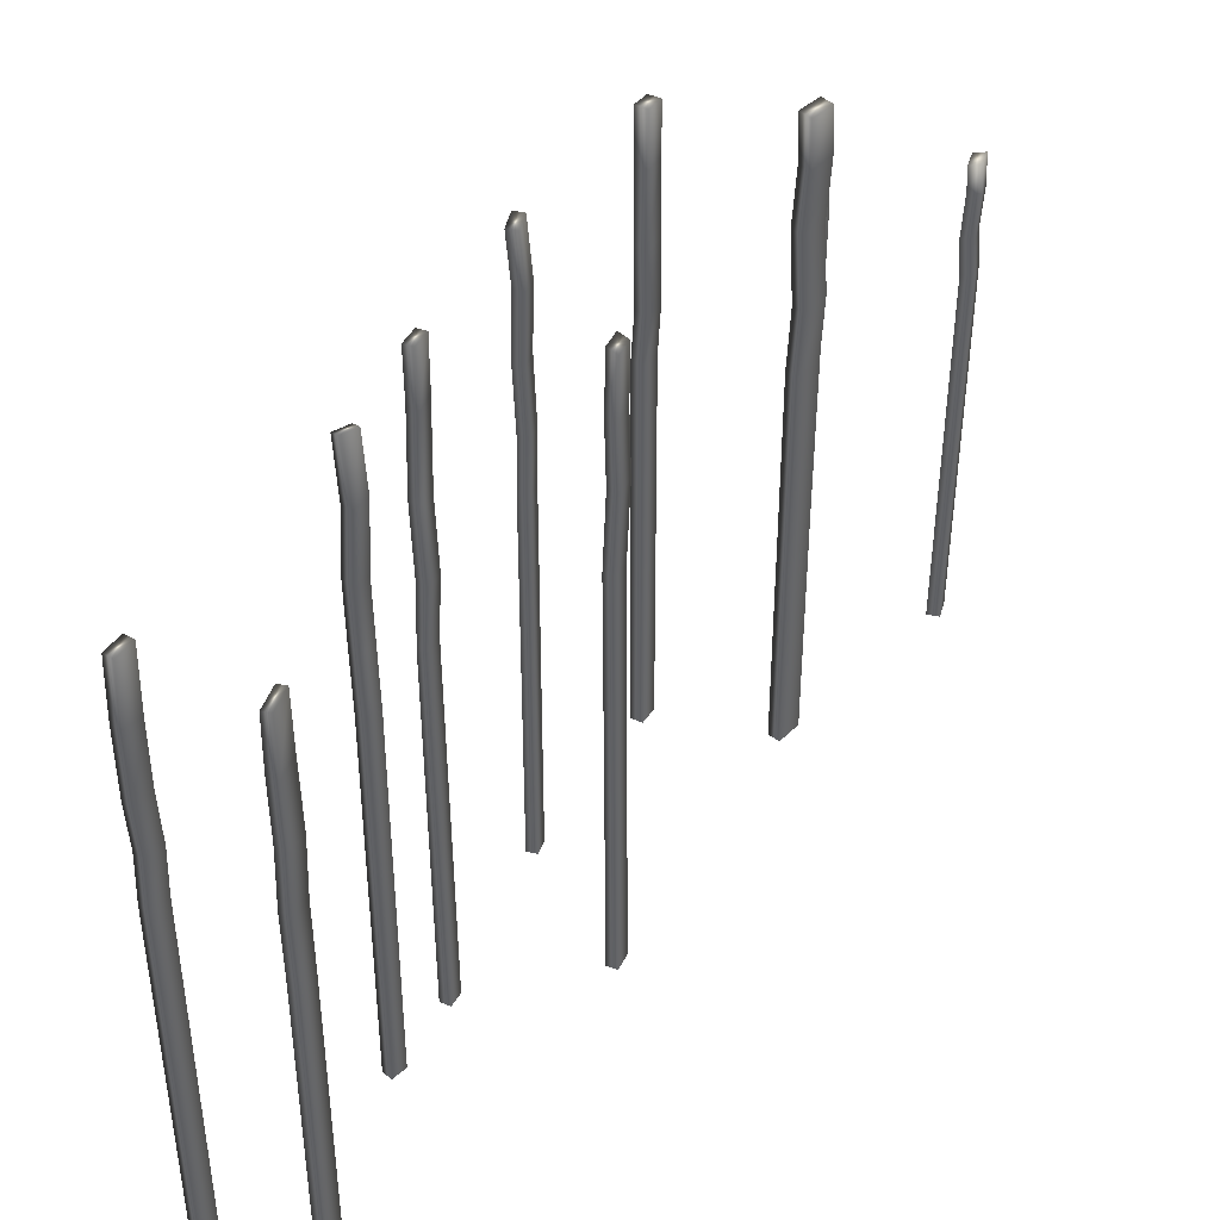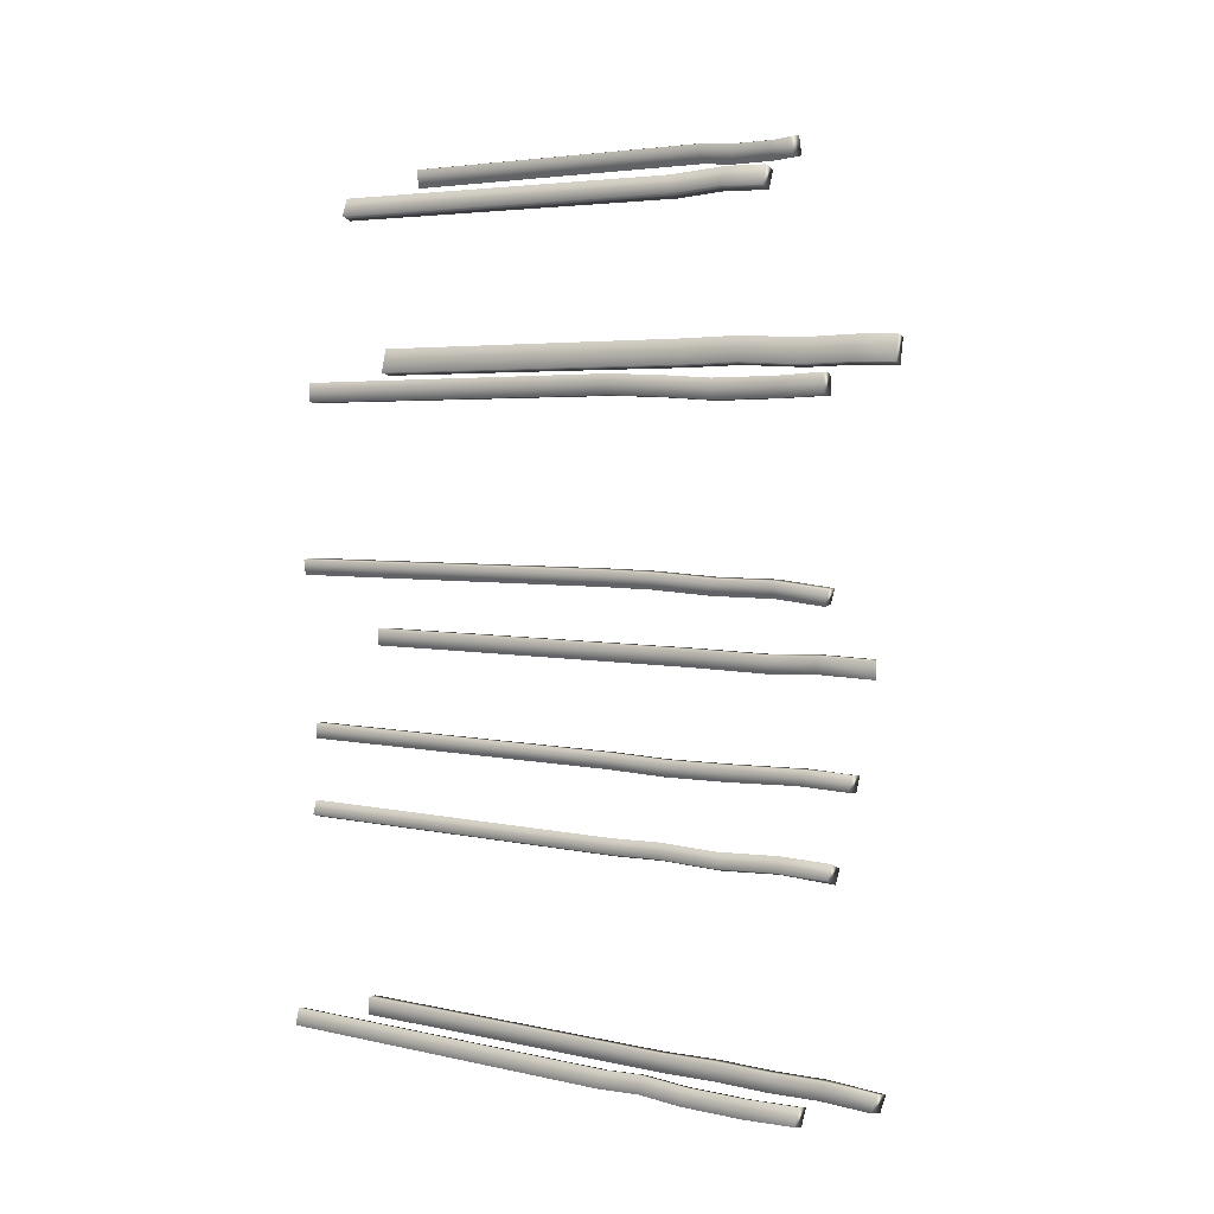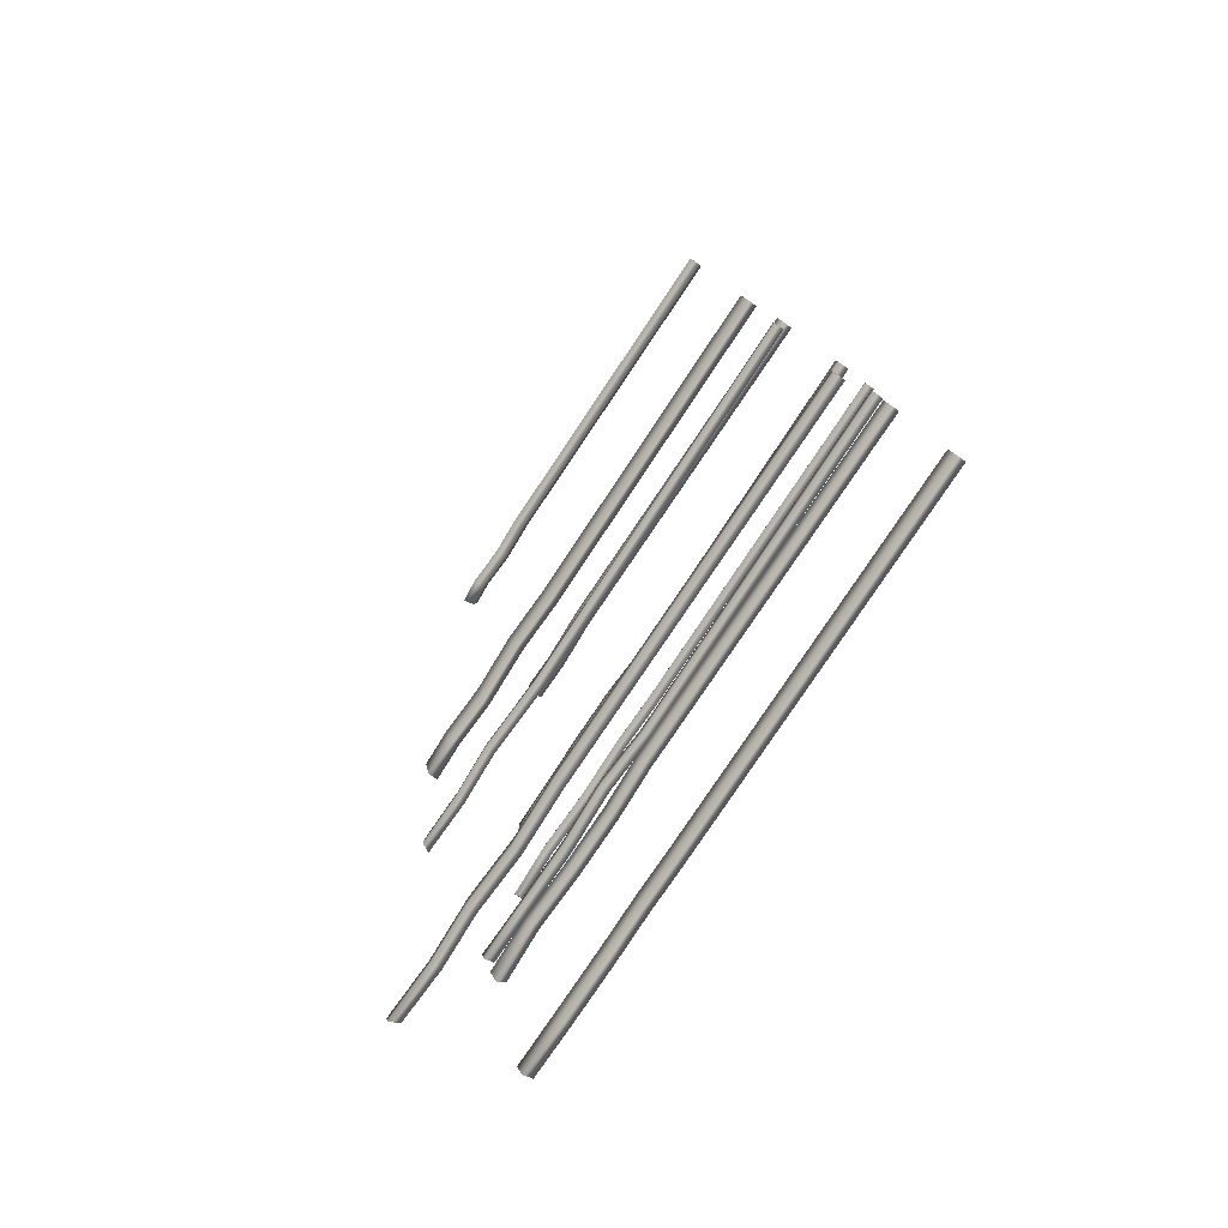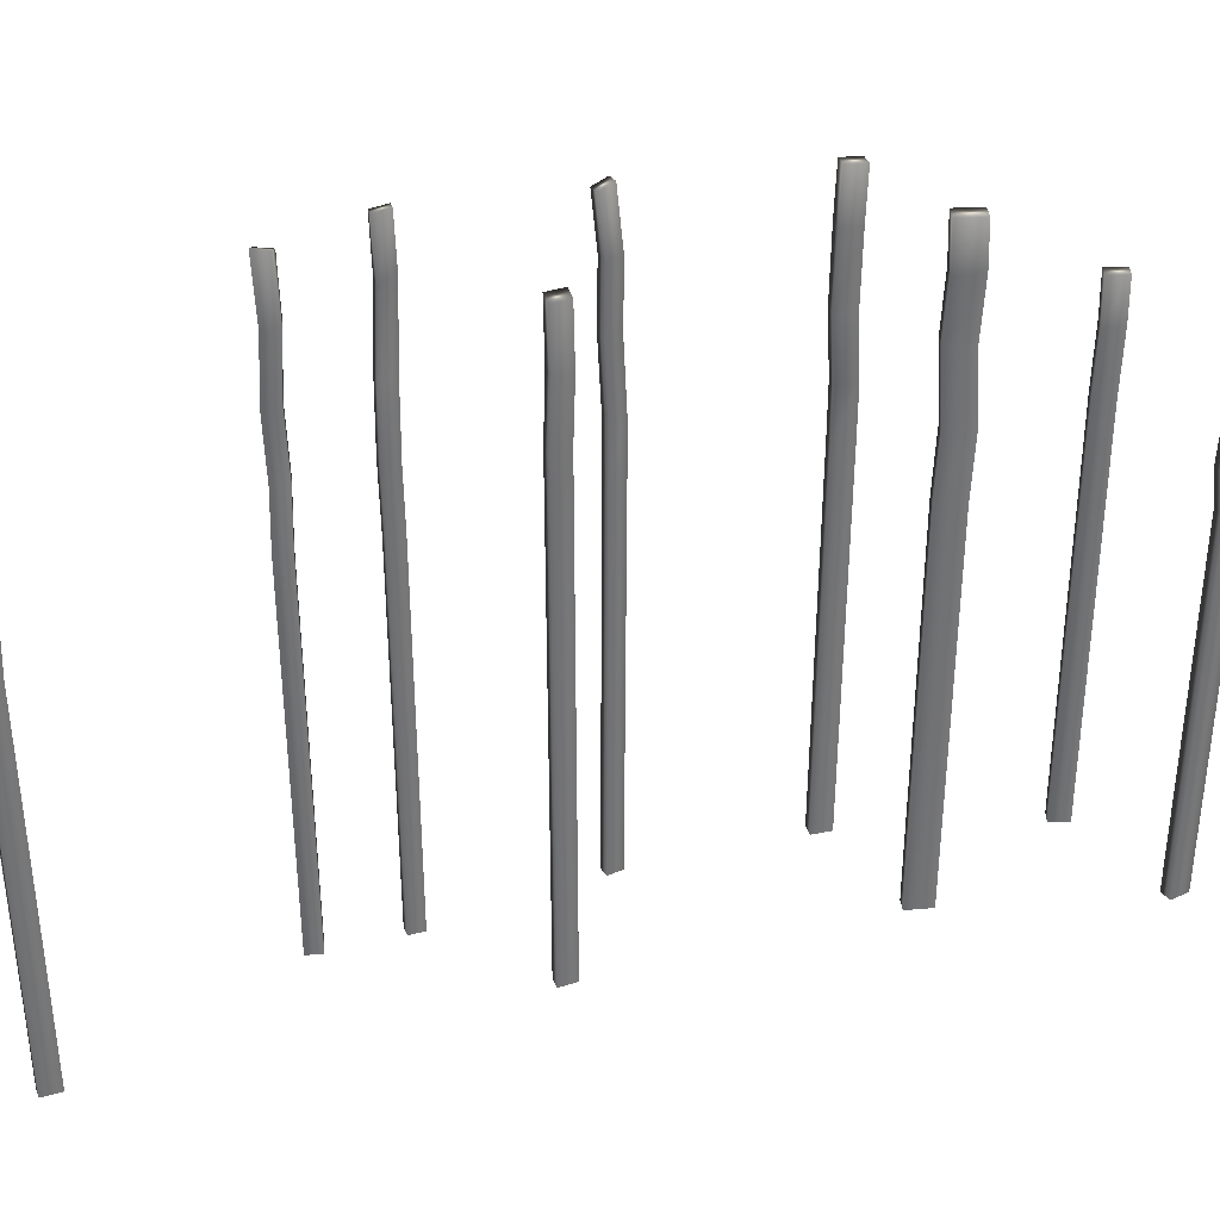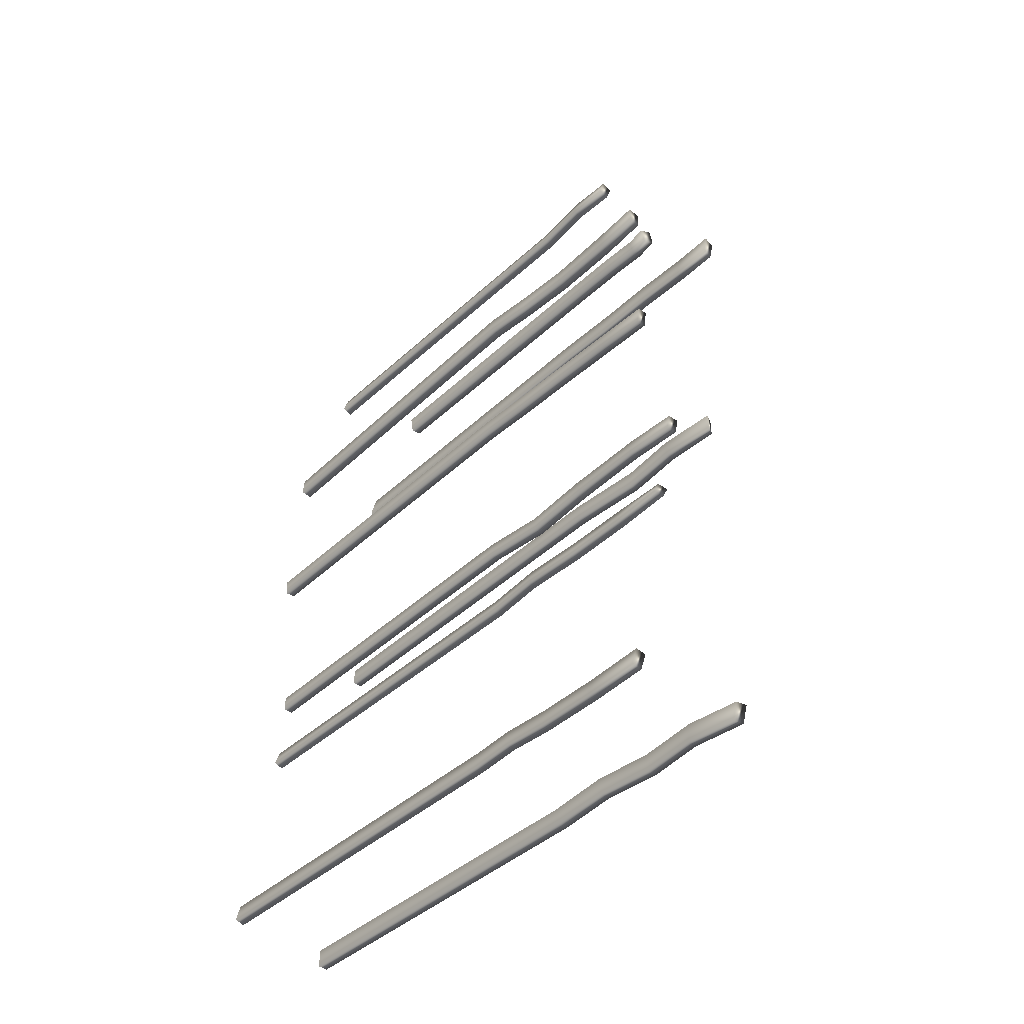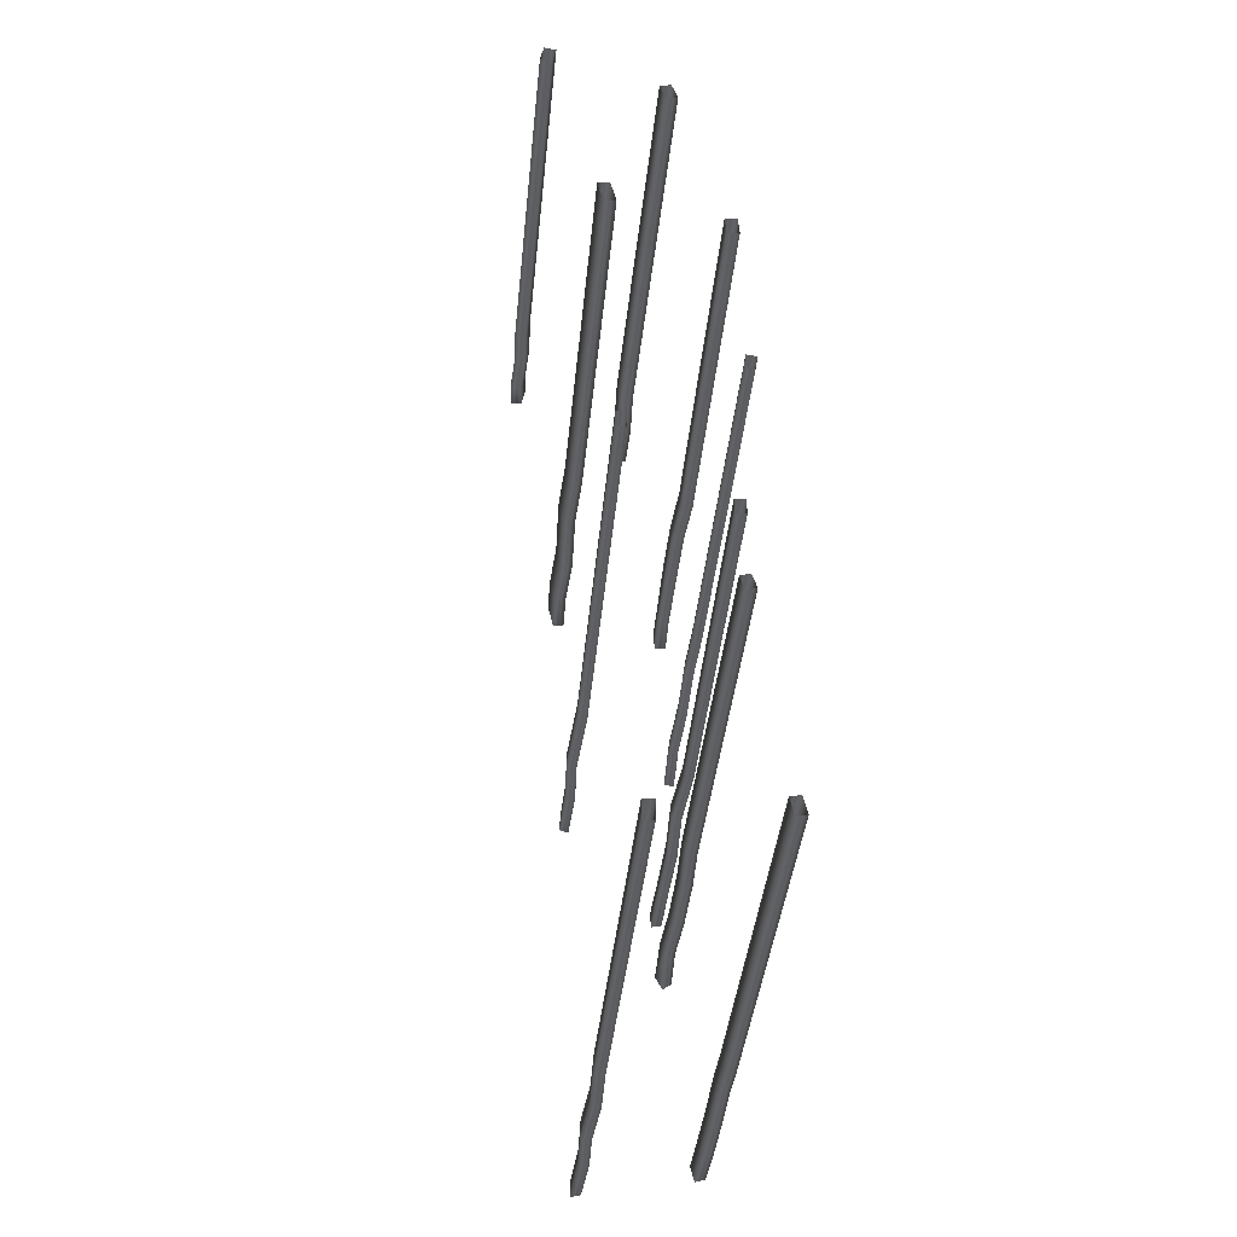
<metadata>
{"format":"obj","ext":"obj","renderer":"f3d","projection":"perspective","resolution":1024,"background":"white","views":[{"elev":42.0,"azim":-153.8,"up":"+Y"},{"elev":4.3,"azim":125.4,"up":"+Z"},{"elev":-79.0,"azim":-33.7,"up":"+Z"},{"elev":34.8,"azim":-110.5,"up":"+Y"},{"elev":-42.6,"azim":137.8,"up":"+Z"},{"elev":-39.8,"azim":-5.6,"up":"+Z"}]}
</metadata>
<code>
g default
v -296.6 -48 -159.1
v -295.1 -48 -159.3
v -296.6 38.45 -160.1
v -295.1 38.39 -160.3
v -296.9 37.76 -162.2
v -295.4 37.69 -162.4
v -296.9 -48 -161.3
v -295.4 -48 -161.5
v -295.7 30.4 -161.7
v -297.2 30.39 -161.5
v -296.8 30.19 -159.4
v -295.4 30.2 -159.6
v -296.9 21.28 -161.5
v -296.6 21.51 -159.4
v -295.1 21.49 -159.6
v -295.4 21.26 -161.7
v -295.6 12.12 -161.3
v -297 12.1 -161.1
v -296.7 11.89 -158.9
v -295.3 11.91 -159.1
v -296.8 4.448 -161
v -296.5 4.448 -158.8
v -295.1 4.448 -159.1
v -295.4 4.448 -161.2
v -298.5 -48 -134.1
v -296.7 -48 -134
v -298.4 36.61 -134
v -296.6 36.59 -133.8
v -298.1 36.87 -136.7
v -296.4 36.85 -136.6
v -298.2 -48 -136.9
v -296.5 -48 -136.7
v -296.7 30.07 -137
v -298.4 29.95 -137
v -298.5 29.86 -134.2
v -296.7 29.97 -134.2
v -296.7 20.17 -137
v -298.4 20.17 -137.2
v -298.7 20.17 -134.4
v -296.9 20.17 -134.3
v -296.6 11.47 -136.5
v -298.3 11.46 -136.6
v -298.6 11.64 -133.9
v -296.8 11.65 -133.8
v -296.1 4.476 -136.3
v -297.9 4.488 -136.4
v -298.1 4.231 -133.7
v -296.3 4.218 -133.5
v -298.8 -48 -183.2
v -297.4 -48 -183.2
v -298.9 40.87 -183.3
v -297.5 40.63 -183.1
v -298.7 40.52 -185.5
v -297.3 40.28 -185.3
v -298.8 -48 -185.4
v -297.3 -48 -185.4
v -297.2 33.04 -185.1
v -298.7 33.03 -185.1
v -298.7 33.74 -183
v -297.2 33.75 -183
v -297.1 22.43 -185.5
v -298.6 22.43 -185.5
v -298.6 22.09 -183.4
v -297.2 22.08 -183.3
v -297.6 12.77 -185.8
v -299.1 12.78 -185.8
v -299.1 12.52 -183.6
v -297.7 12.51 -183.6
v -297.1 3.652 -185.4
v -298.5 4.196 -185.5
v -298.5 4.314 -183.3
v -297.1 3.769 -183.3
v -298.6 -48 -194.8
v -297.2 -48 -194.4
v -298.5 38.37 -195
v -297.3 37.85 -194.4
v -297.5 38.4 -197
v -296.3 37.87 -196.3
v -298 -48 -196.9
v -296.6 -48 -196.5
v -296.7 29.97 -196.3
v -298.1 29.91 -196.7
v -298.8 30.18 -194.6
v -297.4 30.24 -194.2
v -296.4 21.42 -196.7
v -297.8 21.32 -197.1
v -298.5 21.17 -195
v -297.1 21.27 -194.6
v -296.4 12.41 -196.4
v -297.8 12.38 -196.8
v -298.4 12.53 -194.7
v -297 12.56 -194.3
v -296.7 4.735 -196.7
v -298.1 4.799 -197.1
v -298.8 4.499 -195.1
v -297.4 4.435 -194.6
v -294.5 -48 -224.6
v -293 -48 -224.3
v -294.4 36.18 -224.7
v -293 36 -224.3
v -293.9 35.8 -227.1
v -292.5 35.63 -226.7
v -293.9 -48 -227.1
v -292.5 -48 -226.8
v -293 27.82 -224.7
v -294.5 27.85 -225
v -293.9 28.11 -227.4
v -292.5 28.08 -227.1
v -294.5 18.99 -225
v -293.9 18.82 -227.4
v -292.5 18.84 -227.1
v -293 19.02 -224.7
v -293 11.93 -224.2
v -294.5 11.97 -224.5
v -293.9 12.28 -227
v -292.5 12.24 -226.6
v -293 6.045 -224.5
v -294.5 6.027 -224.9
v -293.9 5.891 -227.3
v -292.5 5.909 -227
v -306.6 -48 -107.7
v -304.9 -48 -107.2
v -306.6 23.29 -107.7
v -304.9 23.29 -107.2
v -305.6 23.29 -110.3
v -304 23.29 -109.7
v -305.6 -48 -110.3
v -304 -48 -109.7
v -305.5 16.85 -110.1
v -306.4 17.32 -107.5
v -304.8 17.42 -107
v -303.9 16.96 -109.5
v -305.9 9.119 -110.5
v -306.9 8.538 -108
v -305.2 8.409 -107.5
v -304.3 8.989 -110
v -309.8 -48 -225.9
v -308.3 -48 -225.9
v -310 38.94 -226.3
v -308.6 38.43 -226.1
v -310 38.14 -228.8
v -308.6 37.63 -228.7
v -309.8 -48 -228.5
v -308.3 -48 -228.5
v -308.2 29.99 -228.2
v -309.7 30.14 -228.2
v -309.6 30.69 -225.6
v -308.2 30.55 -225.6
v -308.6 22.28 -228.6
v -310.1 22.28 -228.6
v -310.1 22.08 -226
v -308.6 22.08 -226
v -308.1 14.04 -228.4
v -309.6 14.04 -228.4
v -309.6 13.73 -225.7
v -308.1 13.73 -225.7
v -308.5 5.401 -228.7
v -309.9 5.401 -228.7
v -309.9 4.709 -226.1
v -308.4 4.709 -226.1
v -312.5 -48 -170.3
v -311.1 -48 -170.4
v -312.5 35.66 -170.3
v -311.1 36.29 -170.4
v -312.6 35.63 -172.8
v -311.2 36.26 -172.9
v -312.6 -48 -172.8
v -311.2 -48 -172.9
v -310.9 27.94 -172.6
v -312.4 27.94 -172.6
v -312.3 27.63 -170.1
v -310.8 27.64 -170.2
v -311.4 19.68 -173.1
v -312.8 19.68 -173
v -312.8 19.92 -170.5
v -311.3 19.92 -170.6
v -310.8 8.756 -172.9
v -312.3 8.751 -172.8
v -312.2 8.483 -170.3
v -310.7 8.488 -170.4
v -322.4 -48 -101.2
v -320.7 -48 -101.5
v -322.3 17.88 -101.2
v -320.6 17.42 -101.5
v -322.8 18.02 -103.9
v -321.1 17.56 -104.2
v -322.9 -48 -103.9
v -321.2 -48 -104.2
v -321.4 14.41 -104.5
v -323.1 14.37 -104.1
v -322.6 14.02 -101.5
v -320.9 14.07 -101.8
v -321.1 8.136 -104.6
v -322.8 8.157 -104.2
v -322.3 8.332 -101.5
v -320.6 8.311 -101.9
v -321.3 3.035 -104.1
v -323 3 -103.8
v -322.5 2.71 -101.1
v -320.8 2.745 -101.4
v -314.9 -48 -129
v -313.2 -48 -128.6
v -314.9 37.78 -129
v -313.2 37.99 -128.6
v -314 37.89 -132.6
v -312.4 38.1 -132.1
v -314 -48 -132.6
v -312.4 -48 -132.1
v -313.4 31.98 -128.5
v -315.1 31.95 -128.9
v -314.2 31.73 -132.4
v -312.5 31.76 -132
v -312.2 23.91 -132.2
v -313.9 23.97 -132.6
v -314.7 23.42 -129.1
v -313 23.35 -128.7
v -312.5 14.05 -131.7
v -314.2 14.02 -132.1
v -315.1 14.28 -128.6
v -313.4 14.31 -128.2
v -312.2 5.519 -131.9
v -313.9 5.556 -132.3
v -314.8 5.246 -128.8
v -313.1 5.21 -128.4
g pCube13
f 11 12 4 3
f 3 4 6 5
f 5 6 9 10
f 12 9 6 4
f 10 11 3 5
f 10 9 16 13
f 13 14 11 10
f 14 15 12 11
f 15 16 9 12
f 18 19 14 13
f 19 20 15 14
f 20 17 16 15
f 13 16 17 18
f 18 17 24 21
f 21 22 19 18
f 22 23 20 19
f 23 24 17 20
f 7 1 22 21
f 1 2 23 22
f 2 8 24 23
f 21 24 8 7
f 35 36 28 27
f 27 28 30 29
f 29 30 33 34
f 36 33 30 28
f 34 35 27 29
f 34 33 37 38
f 38 39 35 34
f 39 40 36 35
f 40 37 33 36
f 38 37 41 42
f 42 43 39 38
f 43 44 40 39
f 44 41 37 40
f 42 41 45 46
f 46 47 43 42
f 47 48 44 43
f 48 45 41 44
f 46 45 32 31
f 31 25 47 46
f 25 26 48 47
f 26 32 45 48
f 59 60 52 51
f 51 52 54 53
f 53 54 57 58
f 60 57 54 52
f 58 59 51 53
f 58 57 61 62
f 62 63 59 58
f 63 64 60 59
f 64 61 57 60
f 62 61 65 66
f 66 67 63 62
f 67 68 64 63
f 68 65 61 64
f 66 65 69 70
f 70 71 67 66
f 71 72 68 67
f 72 69 65 68
f 70 69 56 55
f 55 49 71 70
f 49 50 72 71
f 50 56 69 72
f 83 84 76 75
f 75 76 78 77
f 77 78 81 82
f 84 81 78 76
f 82 83 75 77
f 82 81 85 86
f 86 87 83 82
f 87 88 84 83
f 88 85 81 84
f 86 85 89 90
f 90 91 87 86
f 91 92 88 87
f 92 89 85 88
f 90 89 93 94
f 94 95 91 90
f 95 96 92 91
f 96 93 89 92
f 94 93 80 79
f 79 73 95 94
f 73 74 96 95
f 74 80 93 96
f 97 98 117 118
f 99 100 102 101
f 119 120 104 103
f 98 104 120 117
f 103 97 118 119
f 106 105 100 99
f 107 106 99 101
f 101 102 108 107
f 105 108 102 100
f 110 109 106 107
f 107 108 111 110
f 112 111 108 105
f 109 112 105 106
f 114 113 112 109
f 115 114 109 110
f 110 111 116 115
f 113 116 111 112
f 118 117 113 114
f 119 118 114 115
f 115 116 120 119
f 117 120 116 113
f 130 131 124 123
f 123 124 126 125
f 125 126 132 129
f 131 132 126 124
f 129 130 123 125
f 133 134 130 129
f 134 135 131 130
f 135 136 132 131
f 129 132 136 133
f 127 121 134 133
f 121 122 135 134
f 122 128 136 135
f 133 136 128 127
f 147 148 140 139
f 139 140 142 141
f 141 142 145 146
f 148 145 142 140
f 146 147 139 141
f 146 145 149 150
f 150 151 147 146
f 151 152 148 147
f 152 149 145 148
f 150 149 153 154
f 154 155 151 150
f 155 156 152 151
f 156 153 149 152
f 154 153 157 158
f 158 159 155 154
f 159 160 156 155
f 160 157 153 156
f 158 157 144 143
f 143 137 159 158
f 137 138 160 159
f 138 144 157 160
f 171 172 164 163
f 163 164 166 165
f 165 166 169 170
f 172 169 166 164
f 170 171 163 165
f 170 169 173 174
f 174 175 171 170
f 175 176 172 171
f 176 173 169 172
f 174 173 177 178
f 178 179 175 174
f 179 180 176 175
f 180 177 173 176
f 178 177 168 167
f 167 161 179 178
f 161 162 180 179
f 162 168 177 180
f 191 192 184 183
f 183 184 186 185
f 185 186 189 190
f 192 189 186 184
f 190 191 183 185
f 190 189 193 194
f 194 195 191 190
f 195 196 192 191
f 196 193 189 192
f 194 193 197 198
f 198 199 195 194
f 199 200 196 195
f 200 197 193 196
f 198 197 188 187
f 187 181 199 198
f 181 182 200 199
f 182 188 197 200
f 215 216 209 210
f 203 204 206 205
f 211 212 213 214
f 216 213 212 209
f 214 215 210 211
f 210 209 204 203
f 211 210 203 205
f 205 206 212 211
f 209 212 206 204
f 214 213 217 218
f 218 219 215 214
f 219 220 216 215
f 220 217 213 216
f 218 217 221 222
f 222 223 219 218
f 223 224 220 219
f 224 221 217 220
f 222 221 208 207
f 207 201 223 222
f 201 202 224 223
f 202 208 221 224

</code>
